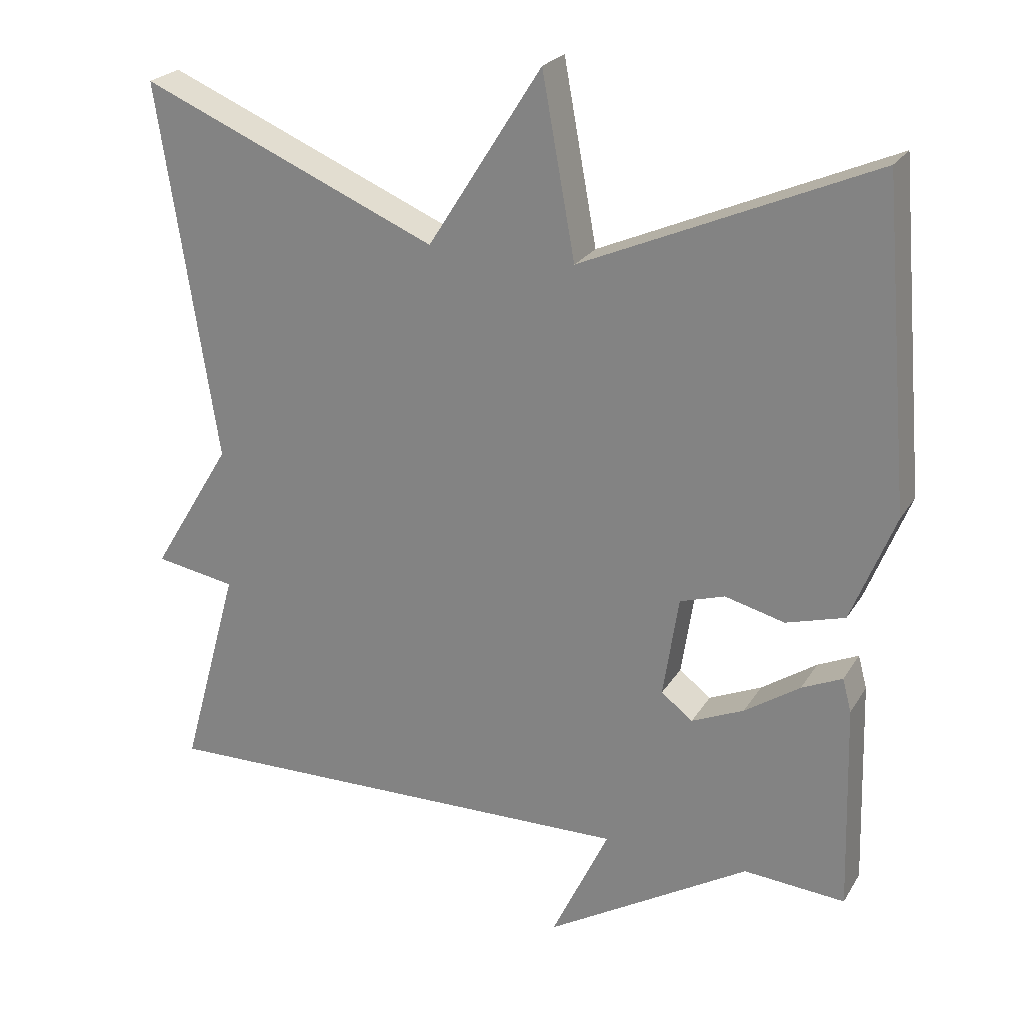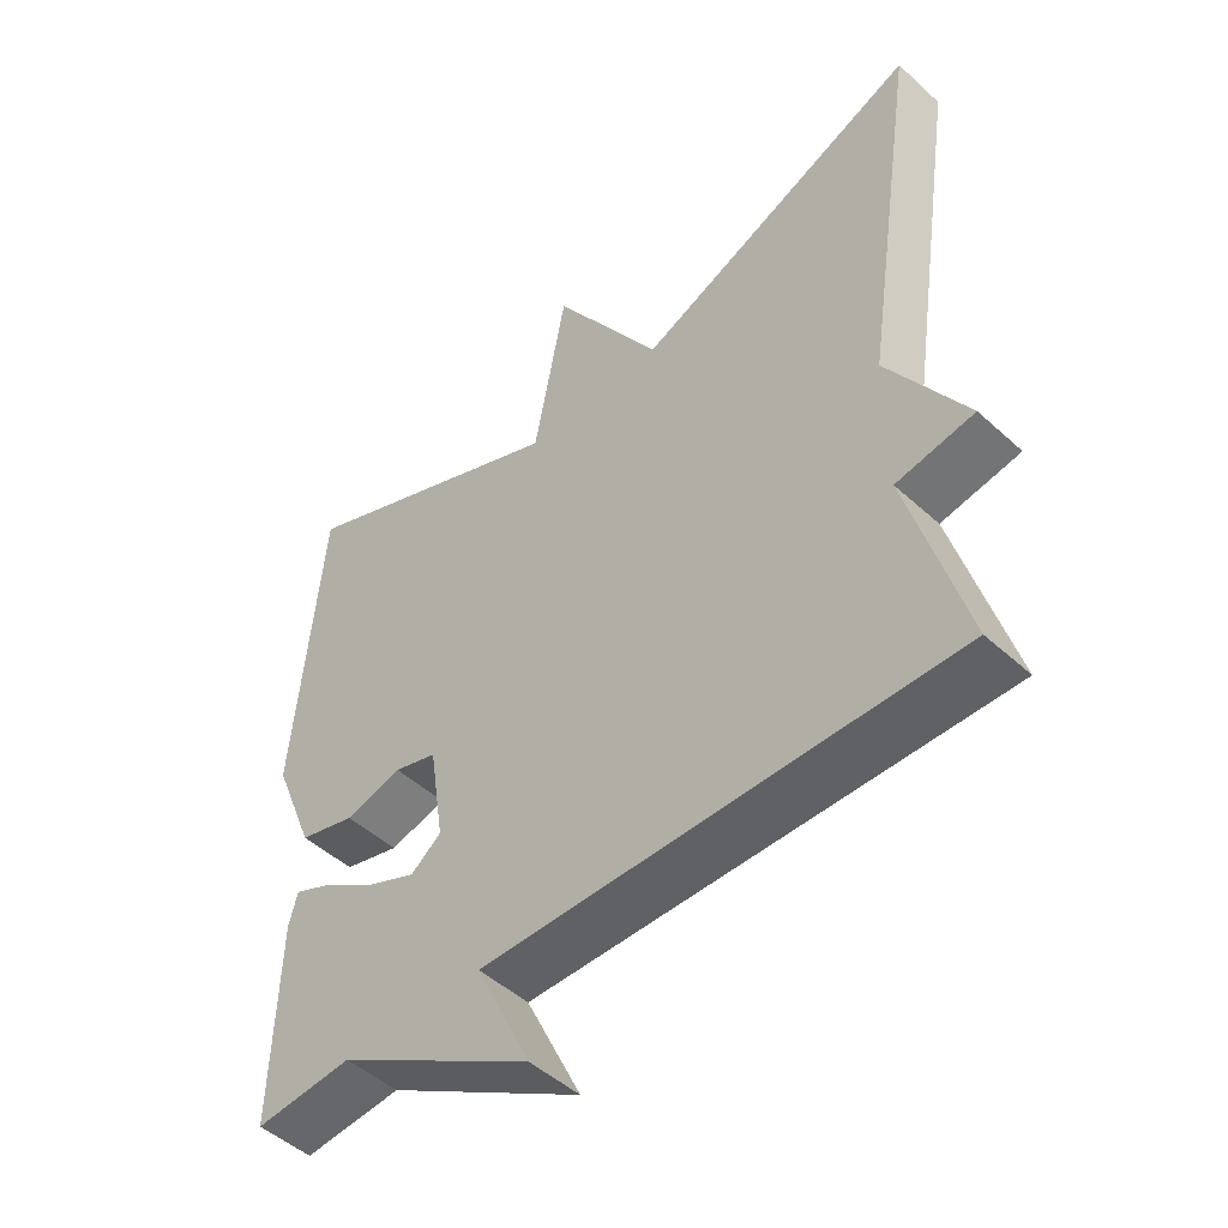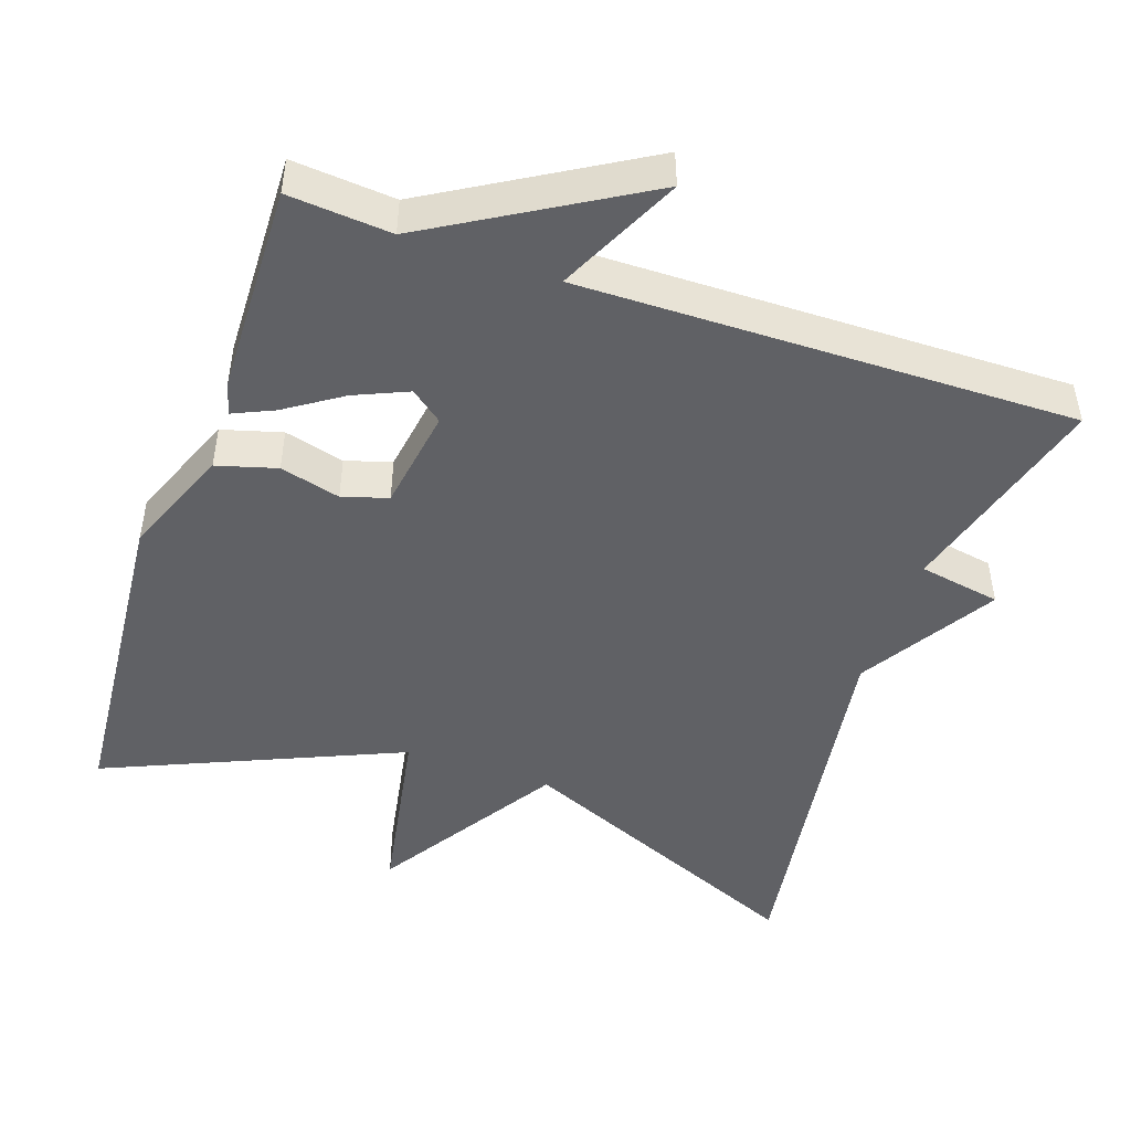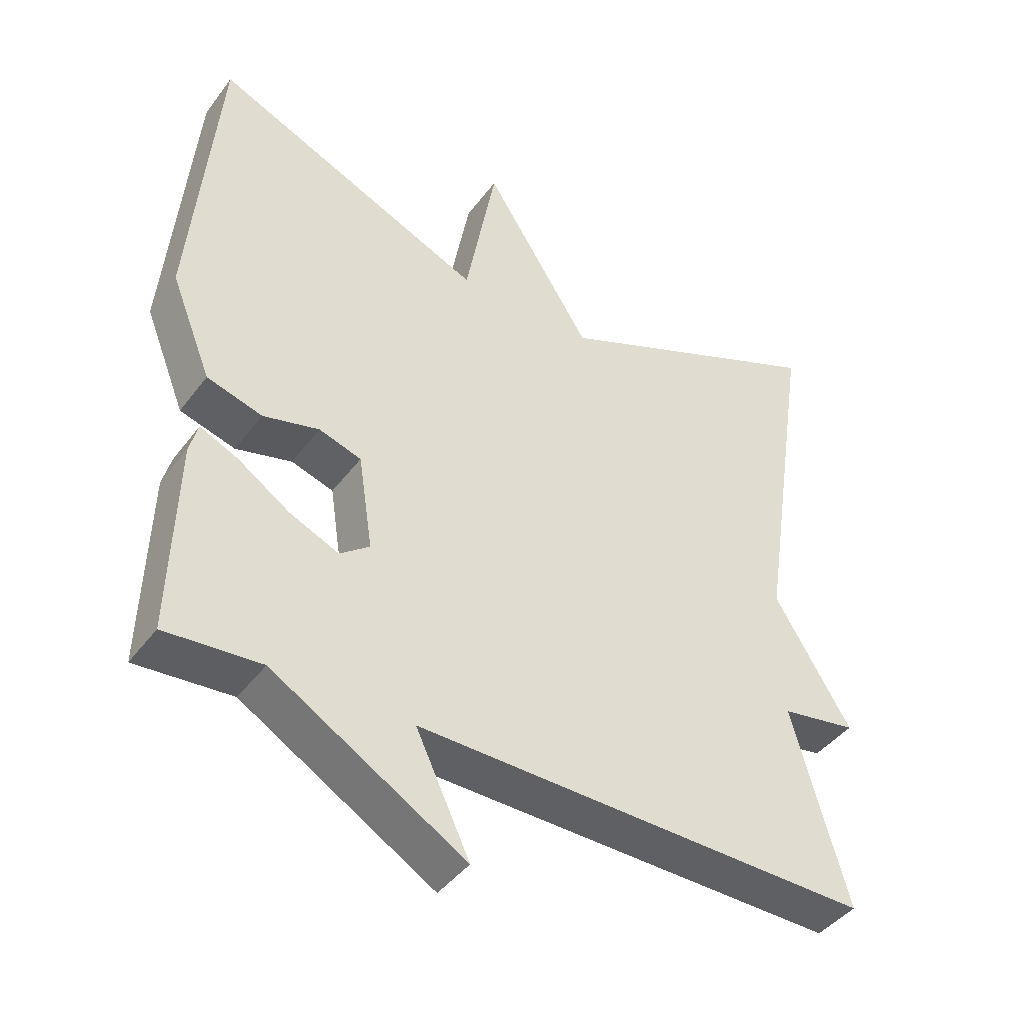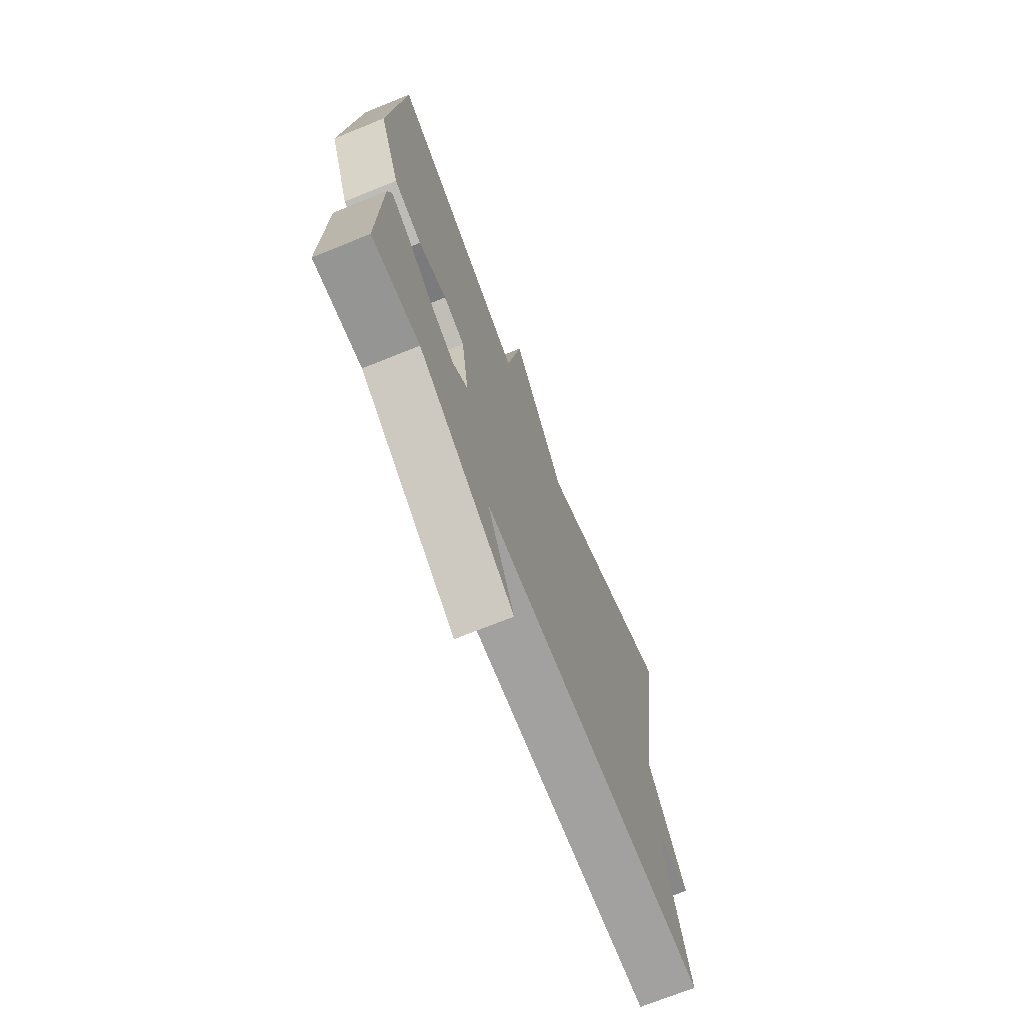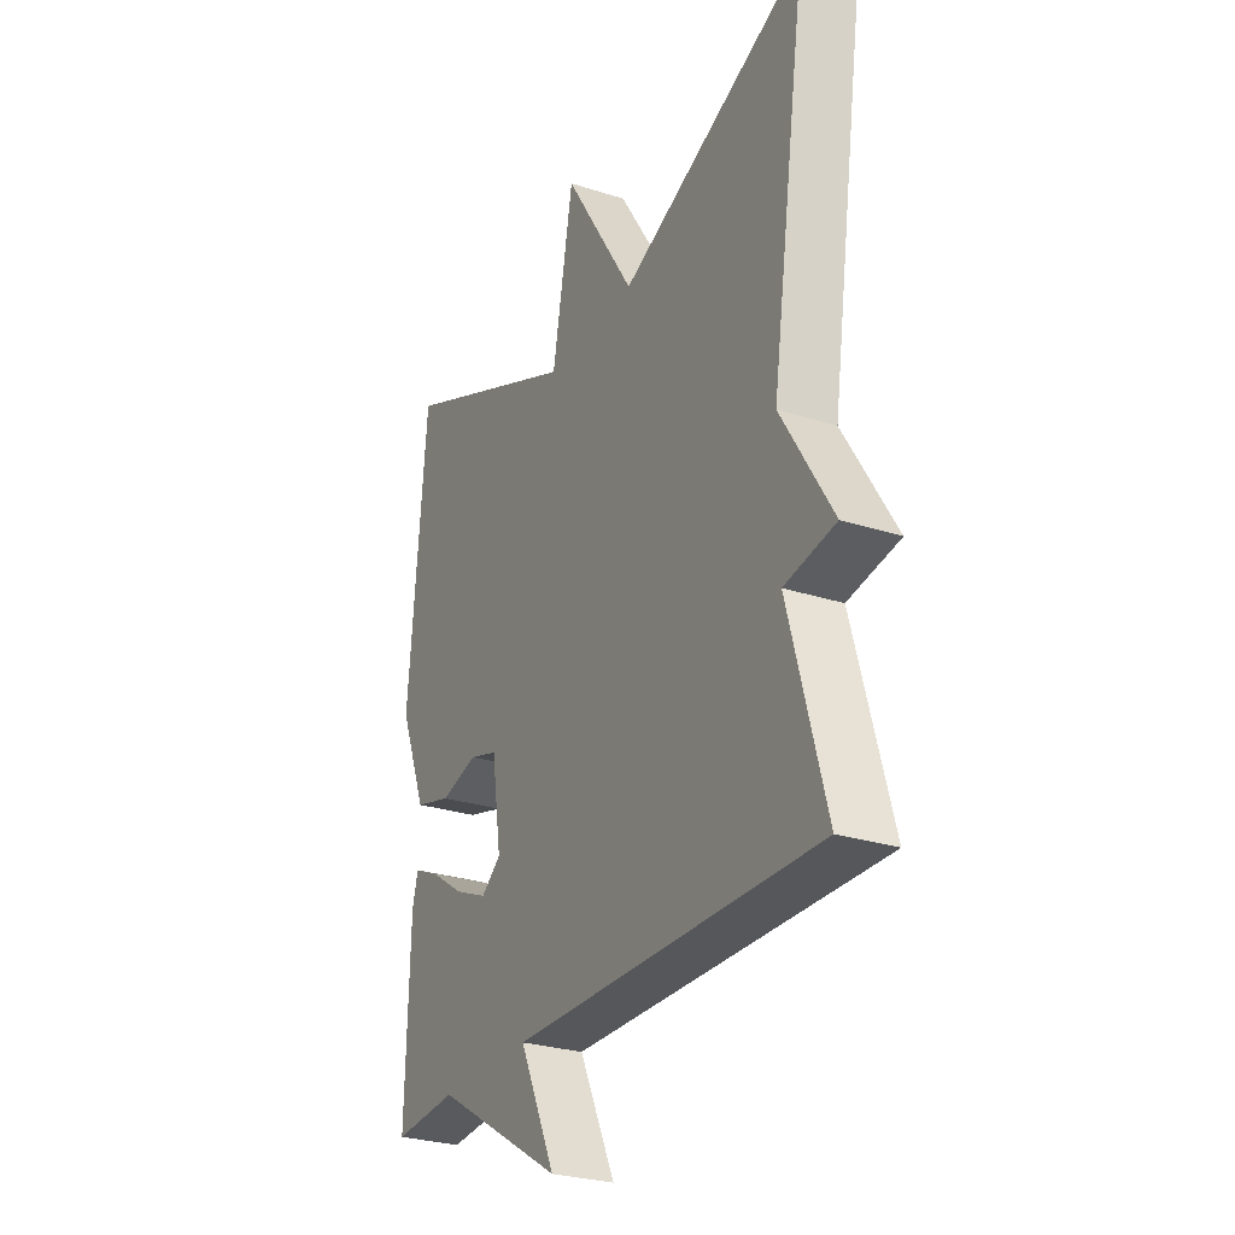
<metadata>
{"format":"obj","ext":"obj","renderer":"f3d","projection":"perspective","resolution":1024,"background":"white","views":[{"elev":23.8,"azim":24.1,"up":"+Z"},{"elev":-48.7,"azim":-135.3,"up":"+Z"},{"elev":-47.6,"azim":160.9,"up":"+Y"},{"elev":-42.8,"azim":146.2,"up":"+Z"},{"elev":-71.4,"azim":112.0,"up":"+Z"},{"elev":-27.5,"azim":-116.3,"up":"+Z"}]}
</metadata>
<code>
v -0.5 0.07 0.5
v -0.096 0.07 0.328
v 0.059 0.07 0.573
v 0.104 0.07 0.328
v 0.5 0.07 0.5
v 0.538 0.07 0.061
v 0.479 0.07 -0.086
v 0.399 0.07 -0.109
v 0.318 0.07 -0.088
v 0.257 0.07 -0.107
v 0.236 0.07 -0.245
v 0.279 0.07 -0.278
v 0.35 0.07 -0.247
v 0.425 0.07 -0.197
v 0.48 0.07 -0.172
v 0.492 0.07 -0.217
v 0.5 0.07 -0.5
v 0.362 0.07 -0.489
v 0.084 0.07 -0.654
v 0.162 0.07 -0.489
v -0.5 0.07 -0.5
v -0.421 0.07 -0.215
v -0.531 0.07 -0.196
v -0.421 0.07 -0.015
v -0.5 0 0.5
v -0.096 0 0.328
v 0.059 0 0.573
v 0.104 0 0.328
v 0.5 0 0.5
v 0.538 0 0.061
v 0.479 0 -0.086
v 0.399 0 -0.109
v 0.318 0 -0.088
v 0.257 0 -0.107
v 0.236 0 -0.245
v 0.279 0 -0.278
v 0.35 0 -0.247
v 0.425 0 -0.197
v 0.48 0 -0.172
v 0.492 0 -0.217
v 0.5 0 -0.5
v 0.362 0 -0.489
v 0.084 0 -0.654
v 0.162 0 -0.489
v -0.5 0 -0.5
v -0.421 0 -0.215
v -0.531 0 -0.196
v -0.421 0 -0.015
f 22 23 24
f 20 21 22
f 20 22 24
f 18 19 20
f 24 1 2
f 20 24 2
f 18 20 2
f 16 17 18
f 15 16 18
f 14 15 18
f 13 14 18
f 12 13 18
f 11 12 18
f 7 8 9
f 6 7 9
f 5 6 9
f 4 5 9
f 4 9 10
f 2 3 4
f 2 4 10 11
f 2 11 18
f 48 47 46
f 46 45 44
f 48 46 44
f 44 43 42
f 26 25 48
f 26 48 44
f 26 44 42
f 42 41 40
f 42 40 39
f 42 39 38
f 42 38 37
f 42 37 36
f 42 36 35
f 33 32 31
f 33 31 30
f 33 30 29
f 33 29 28
f 34 33 28
f 28 27 26
f 35 34 28 26
f 42 35 26
f 1 25 26 2
f 2 26 27 3
f 3 27 28 4
f 4 28 29 5
f 5 29 30 6
f 6 30 31 7
f 7 31 32 8
f 8 32 33 9
f 9 33 34 10
f 10 34 35 11
f 11 35 36 12
f 12 36 37 13
f 13 37 38 14
f 14 38 39 15
f 15 39 40 16
f 16 40 41 17
f 17 41 42 18
f 18 42 43 19
f 19 43 44 20
f 20 44 45 21
f 21 45 46 22
f 22 46 47 23
f 23 47 48 24
f 24 48 25 1

</code>
